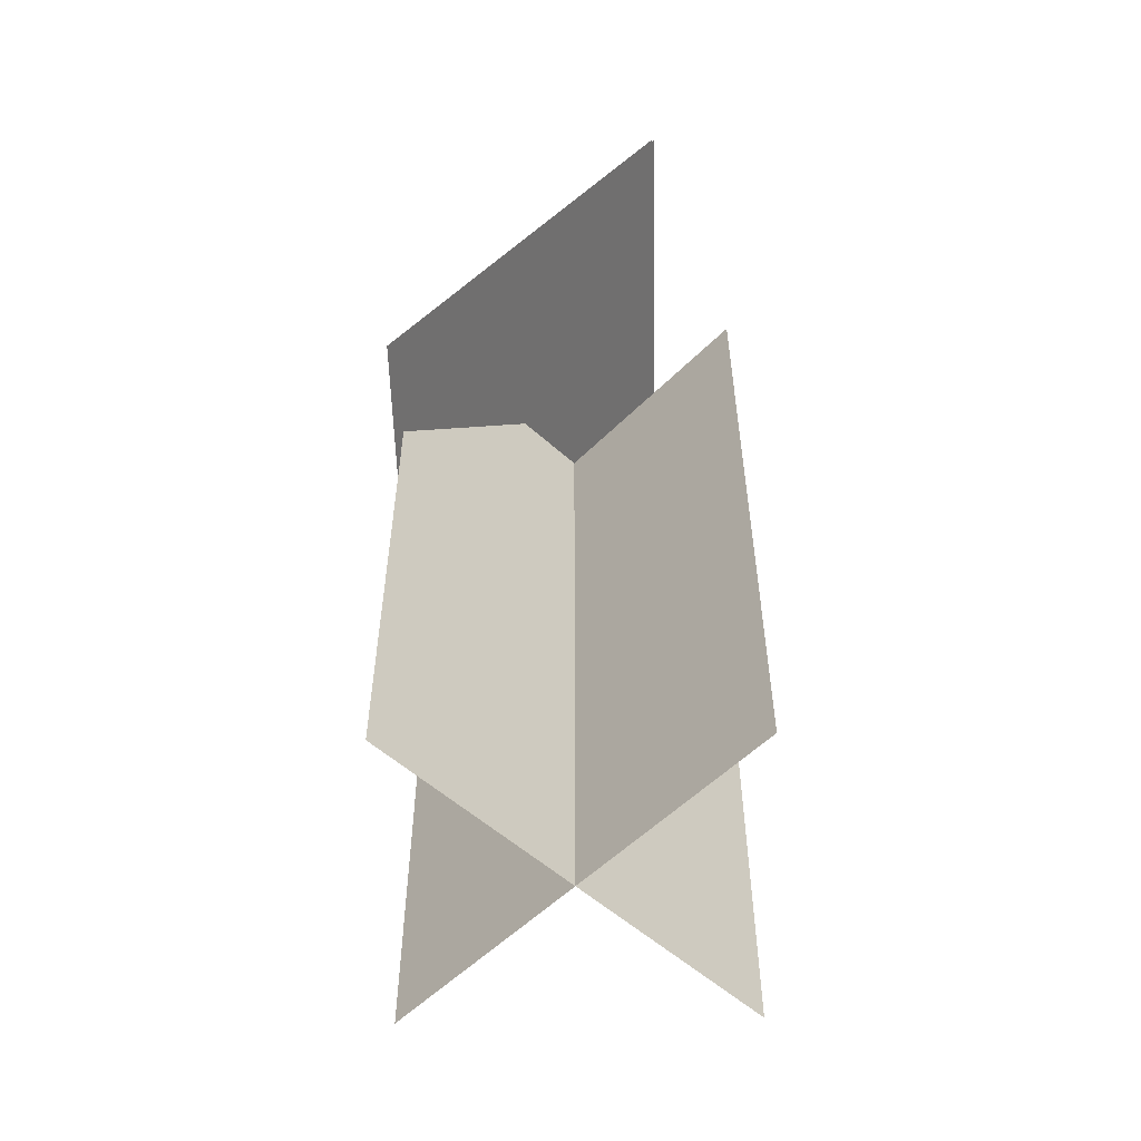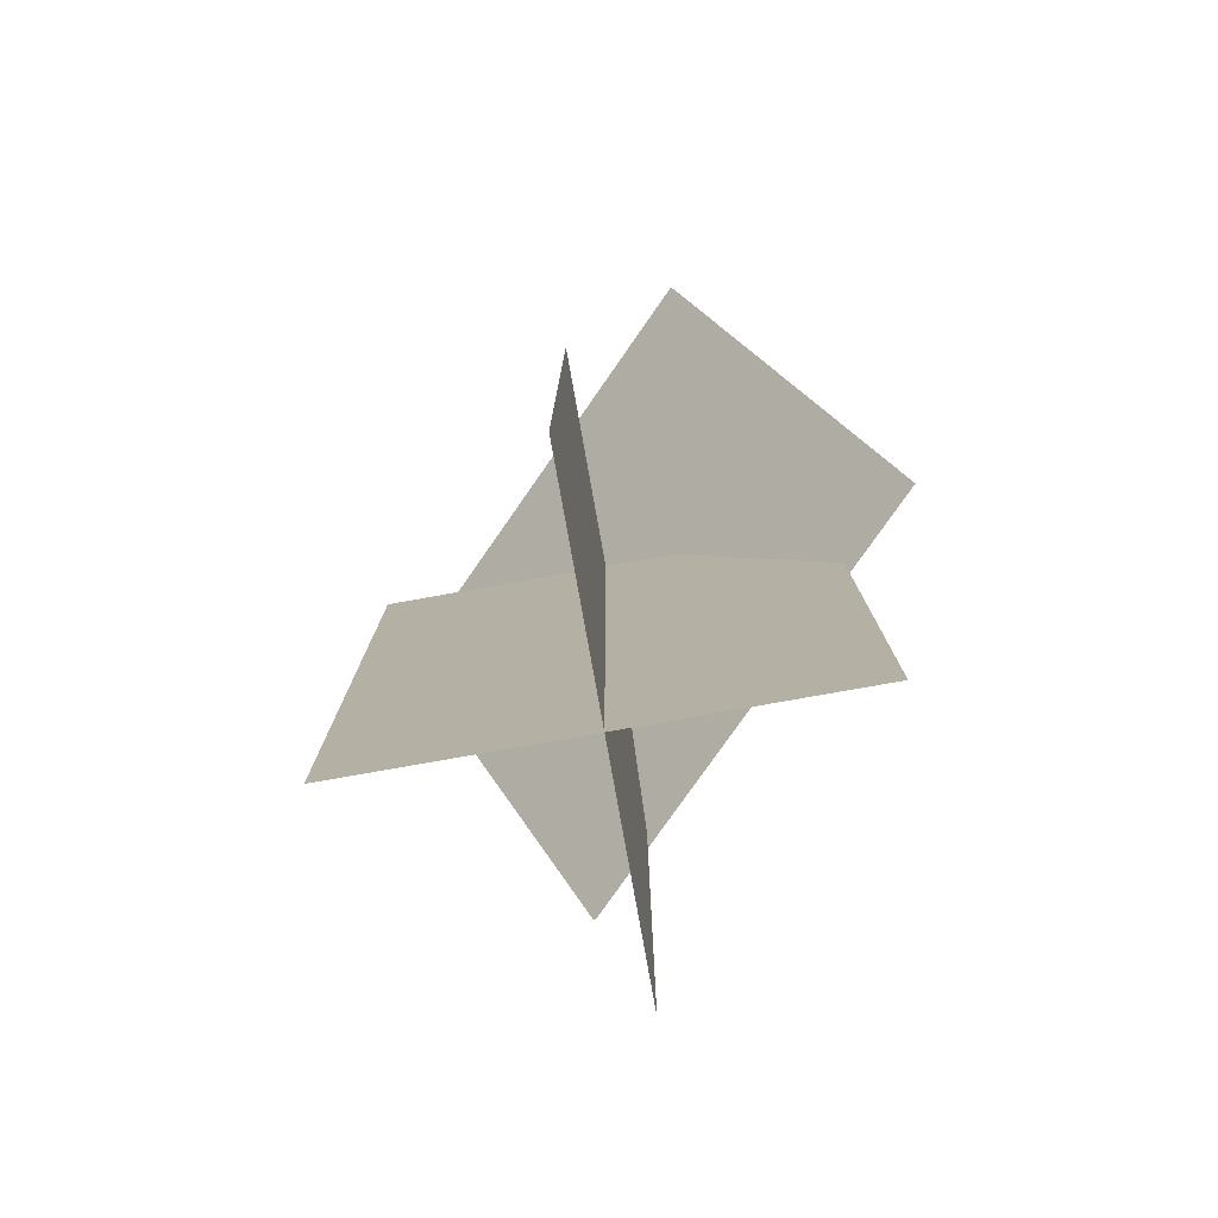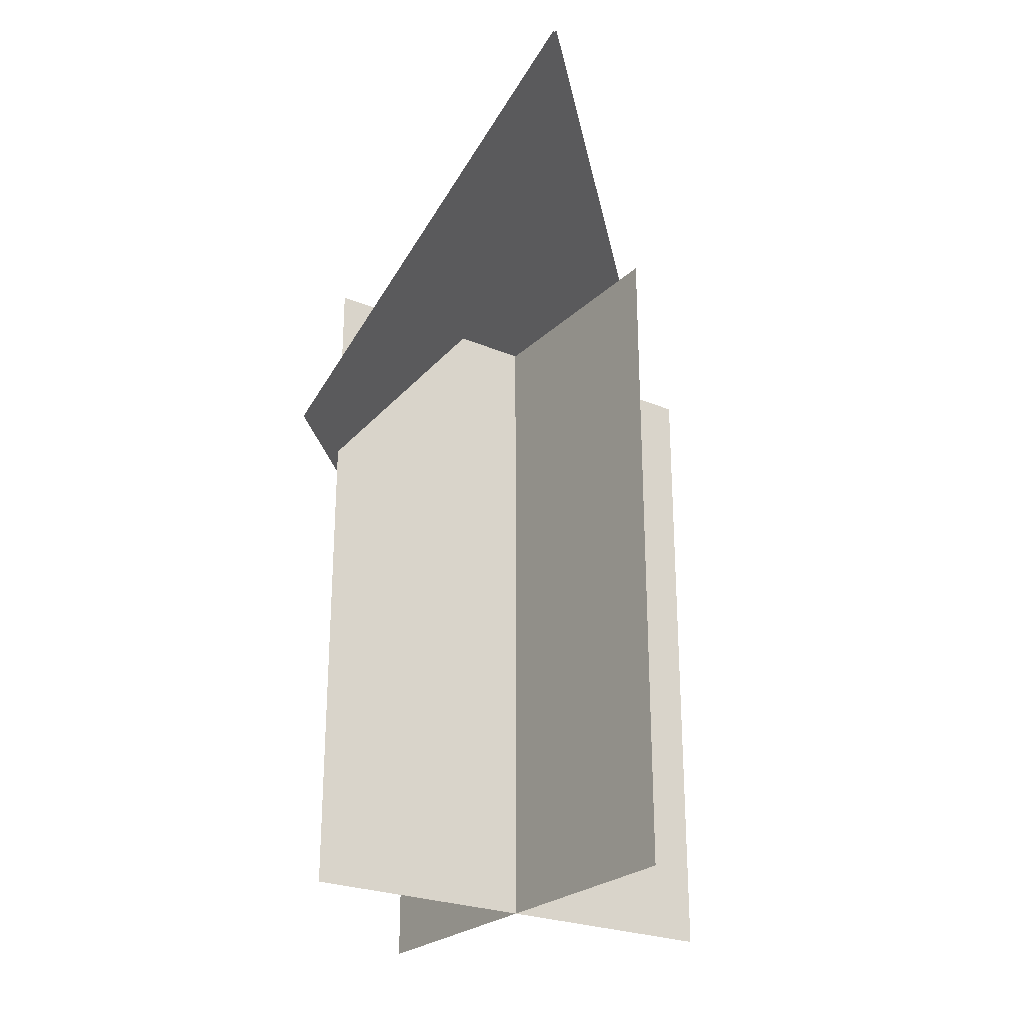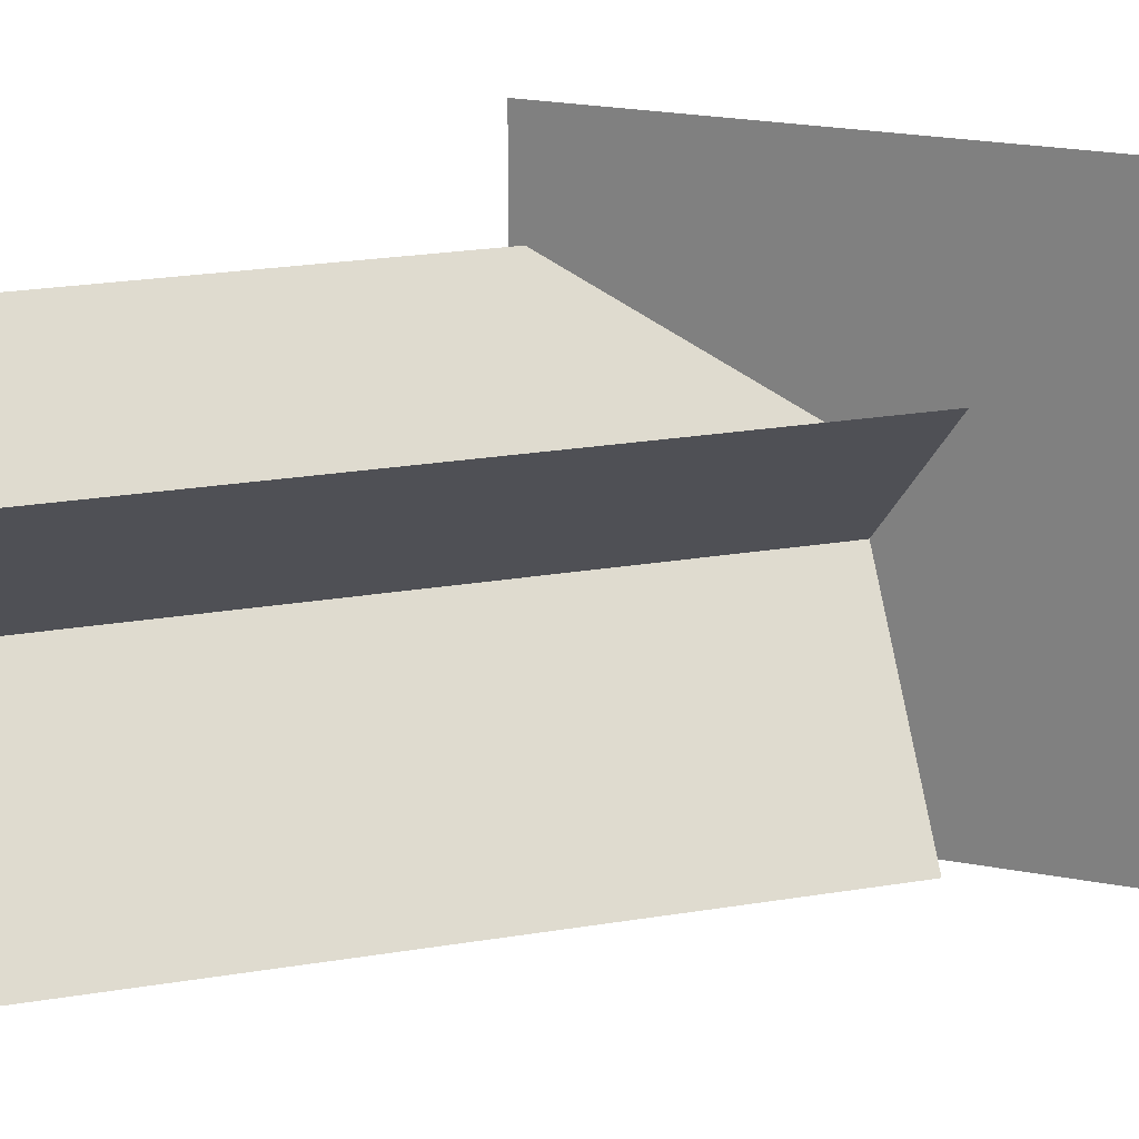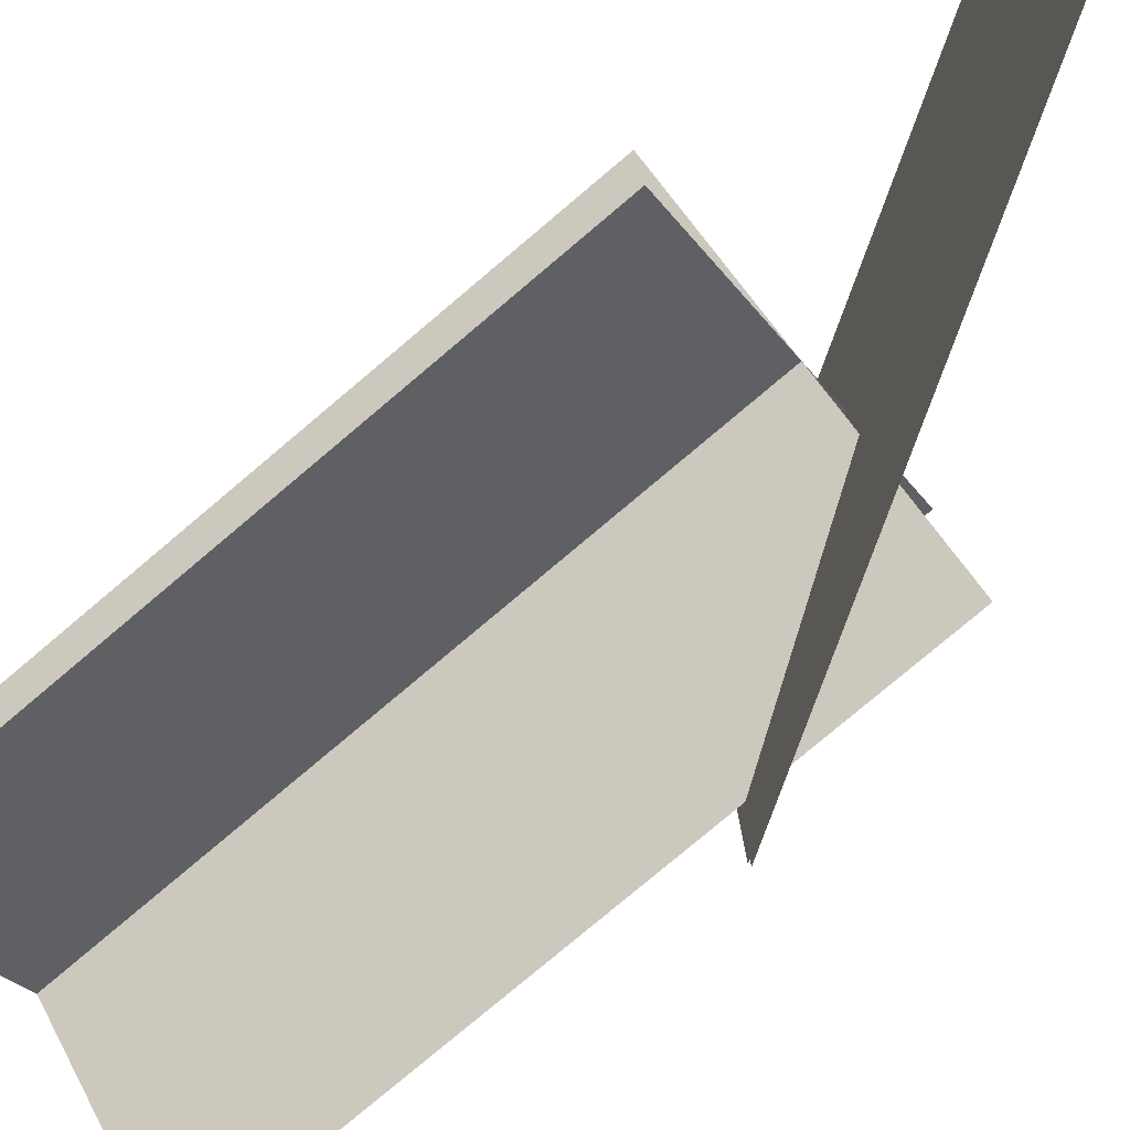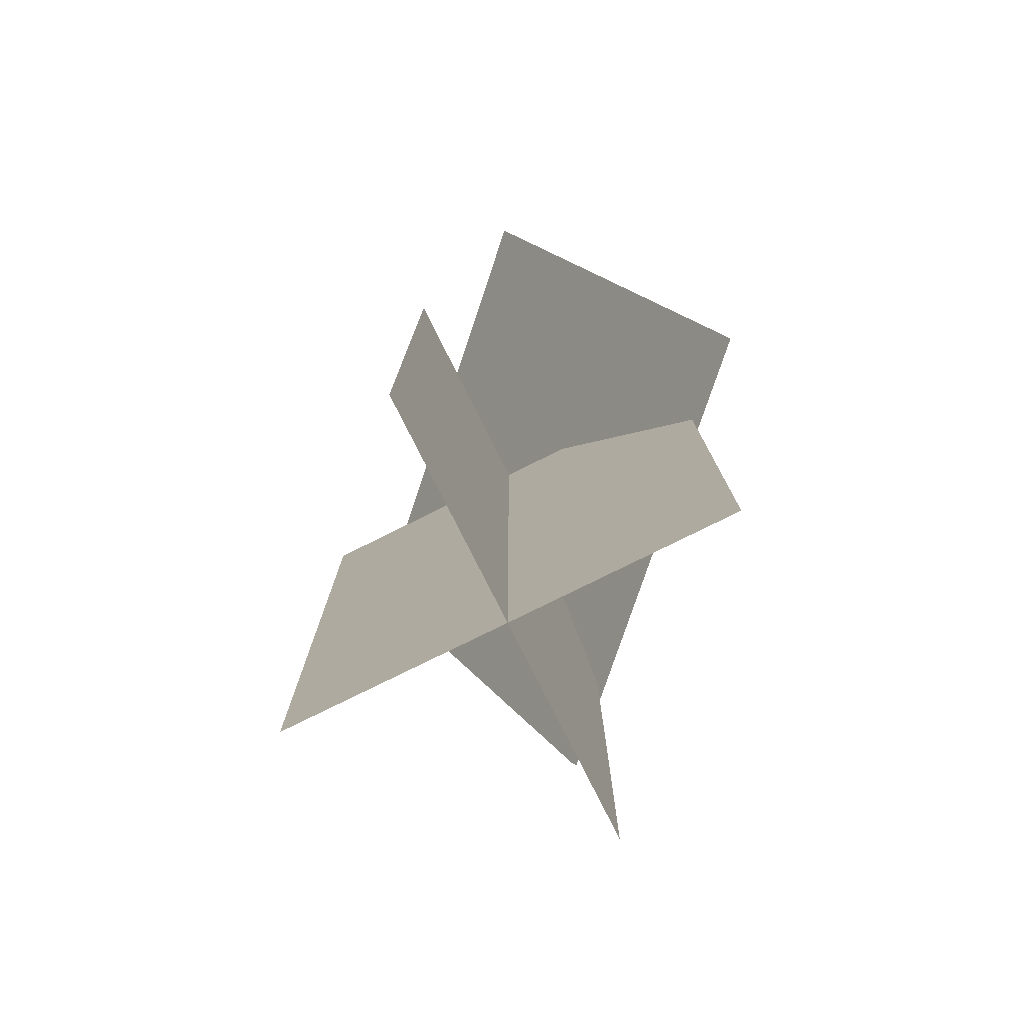
<metadata>
{"format":"obj","ext":"obj","renderer":"f3d","projection":"perspective","resolution":1024,"background":"white","views":[{"elev":-54.6,"azim":1.3,"up":"+Y"},{"elev":-78.0,"azim":145.1,"up":"+Y"},{"elev":-25.4,"azim":10.6,"up":"+Y"},{"elev":26.4,"azim":75.9,"up":"+Z"},{"elev":-79.2,"azim":130.1,"up":"+Z"},{"elev":-77.3,"azim":161.5,"up":"+Y"}]}
</metadata>
<code>
o Stem_1
v 0.3819 0.75 0.3094
v -0.2369 0.75 -0.3094
v 0.3819 -0.5 0.3094
v -0.2369 -0.5 -0.3094
g Stem_1_Stem
f 1 2 4 3
o Stem_2
v -0.2369 0.75 0.3094
v 0.3819 0.75 -0.3094
v -0.2369 -0.5 0.3094
v 0.3819 -0.5 -0.3094
g Stem_2_Stem
f 5 6 8 7
o Flower_1
v 0.2475 1.233 -0.5
v -0.2525 0.367 -0.5
v 0.2475 1.233 0.5
v -0.2525 0.367 0.5
g Flower_1_Flower_1
f 9 10 12 11
o Flower_2
v 0.2525 1.232 -0.5
v -0.2475 0.366 -0.5
v 0.2525 1.232 0.5
v -0.2475 0.366 0.5
g Flower_2_Flower_2
f 13 14 16 15

</code>
